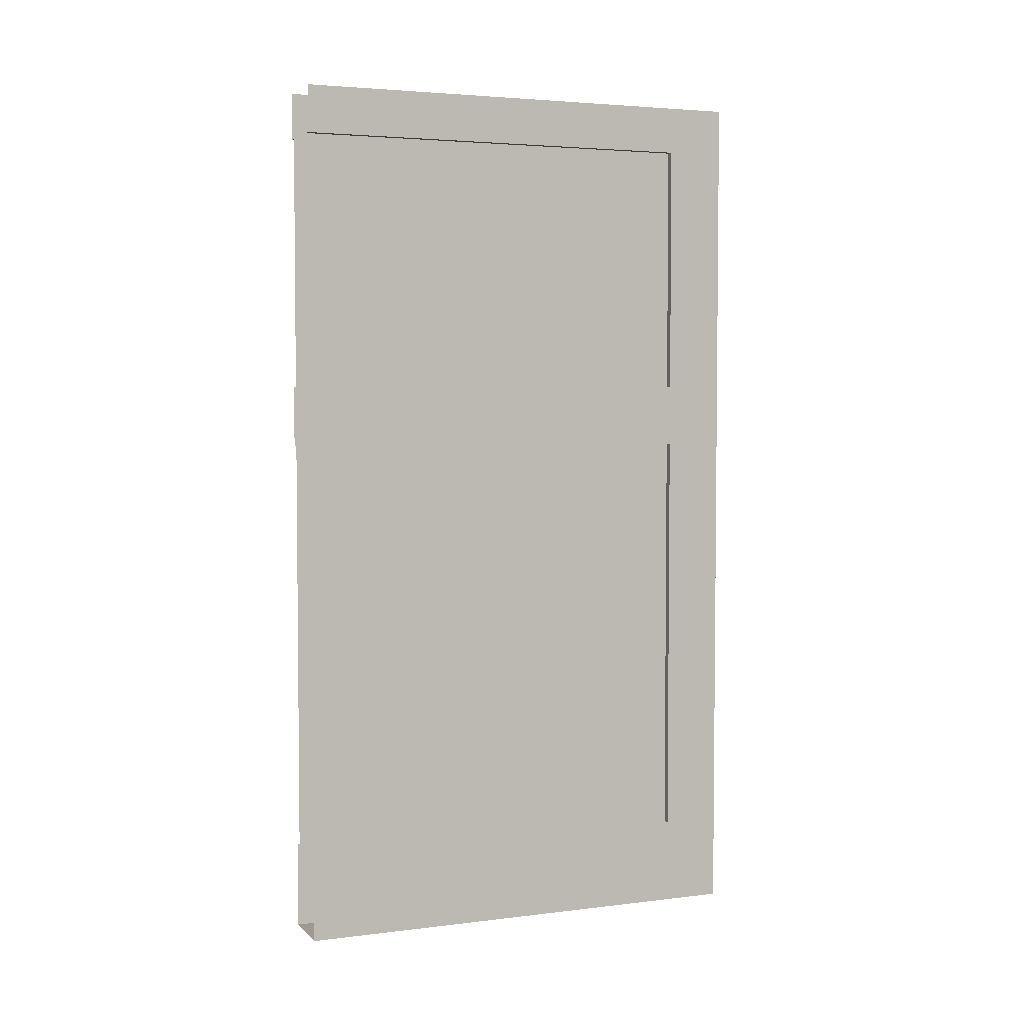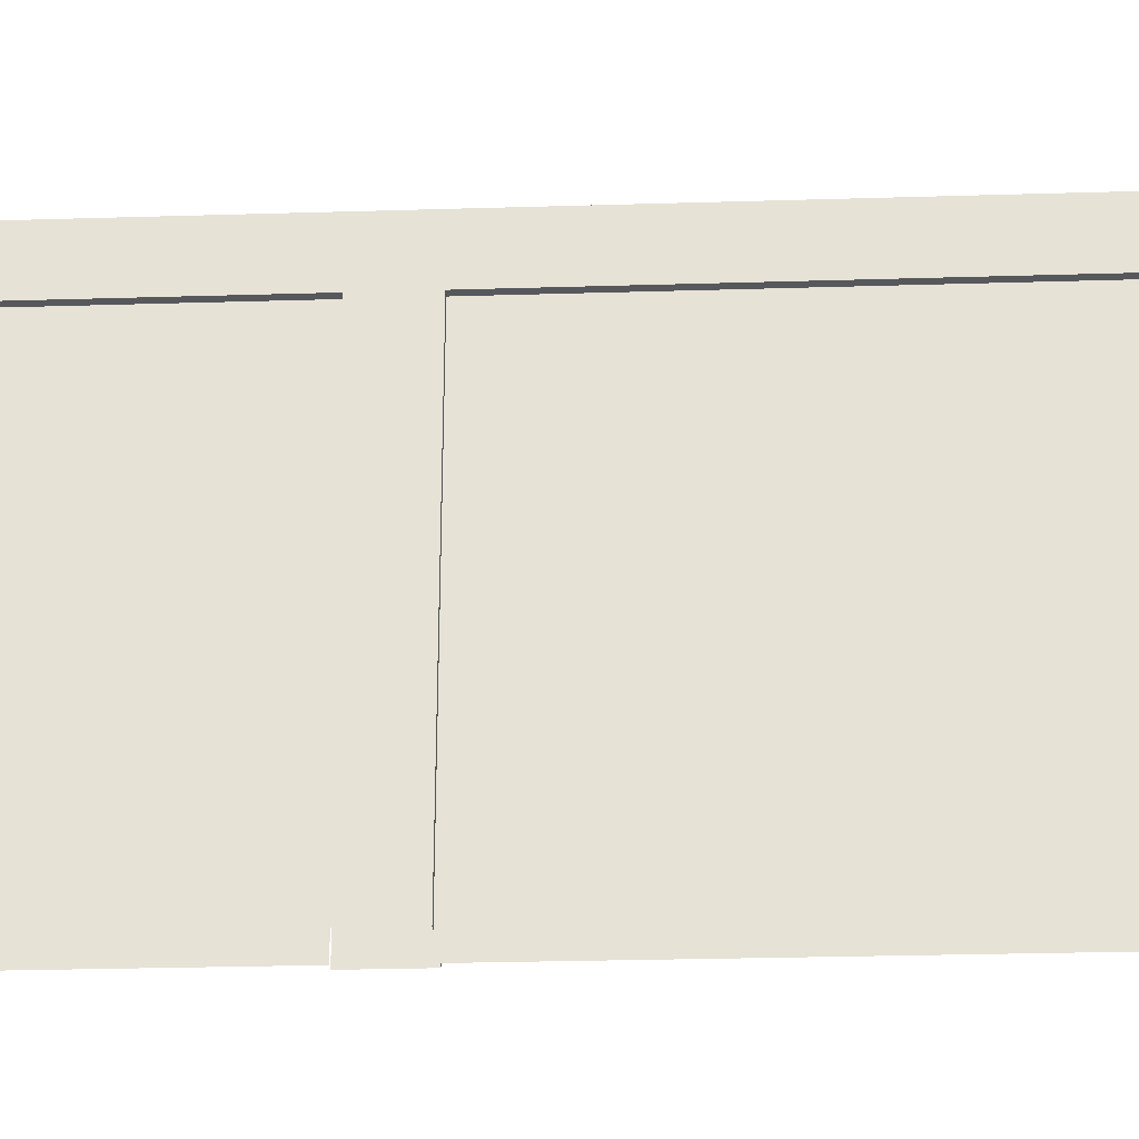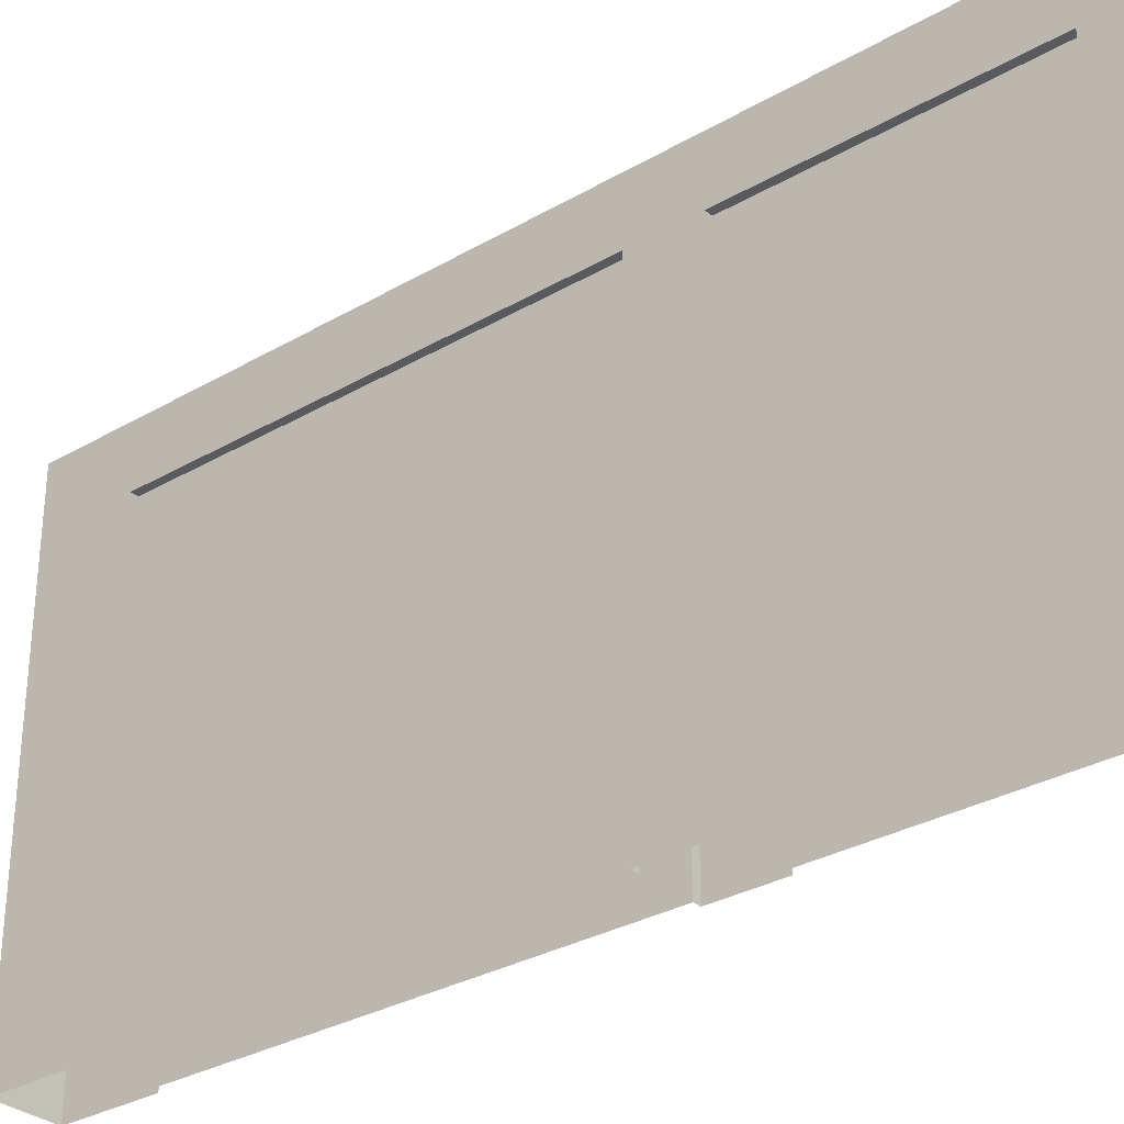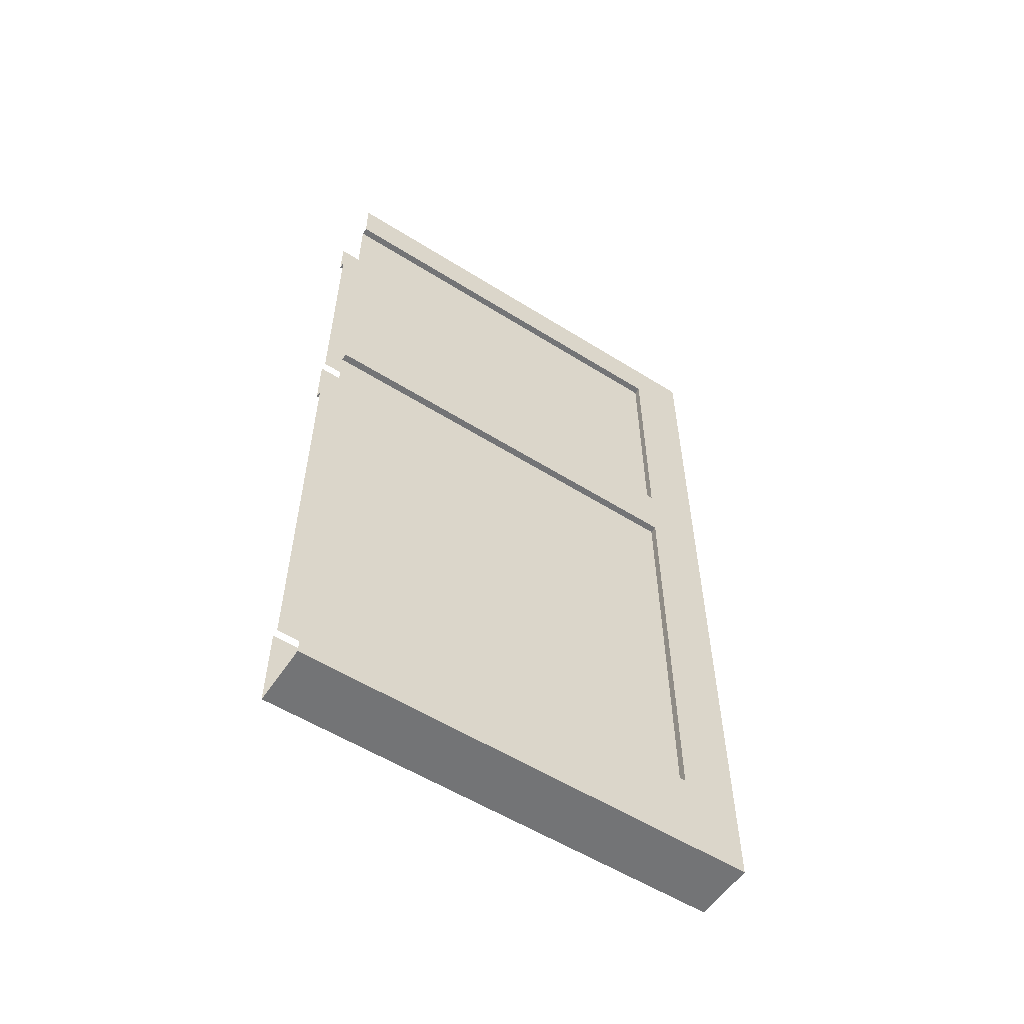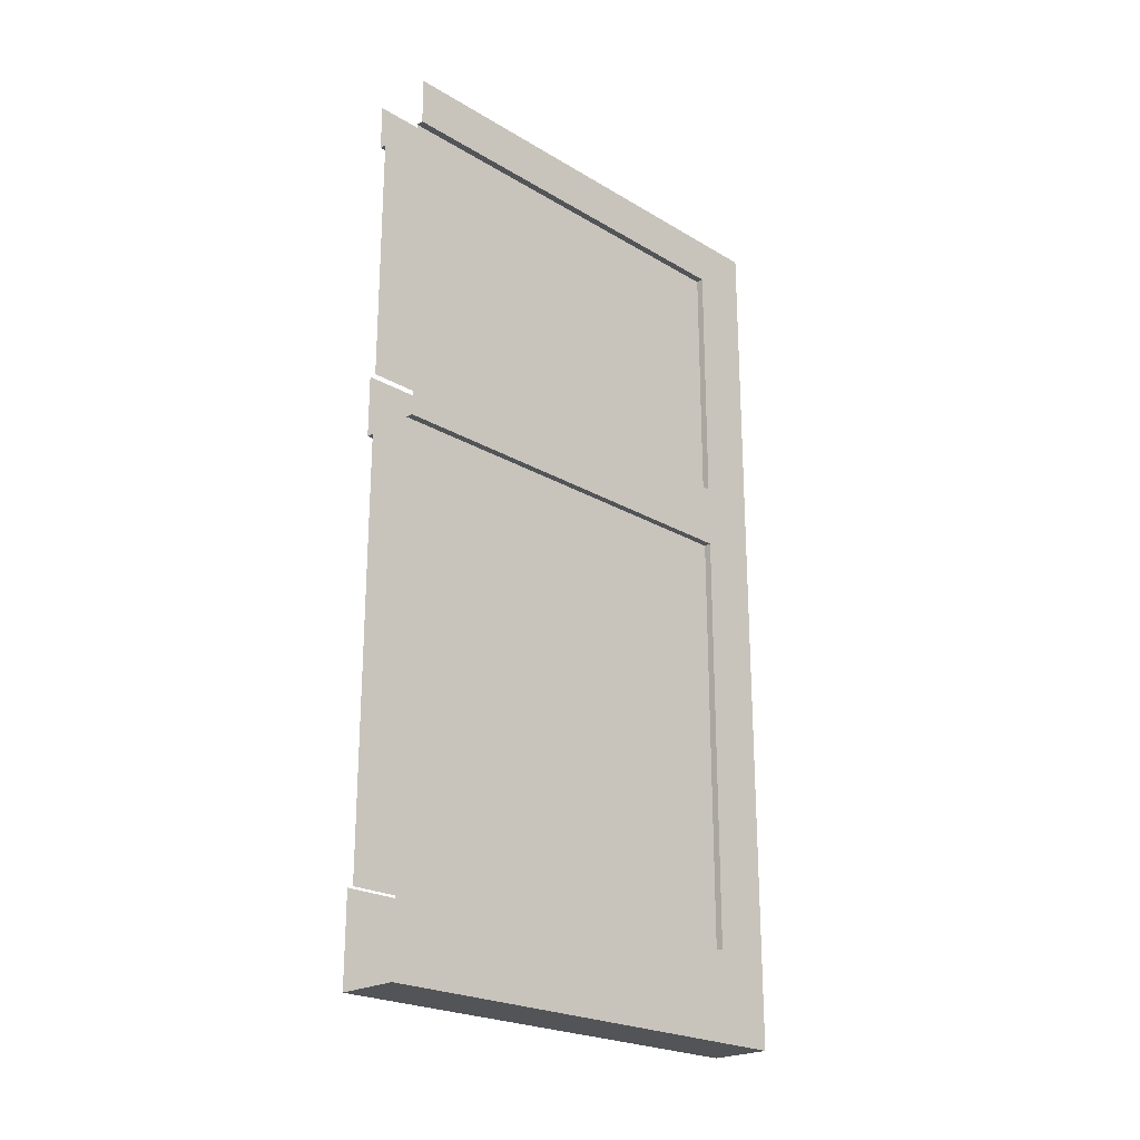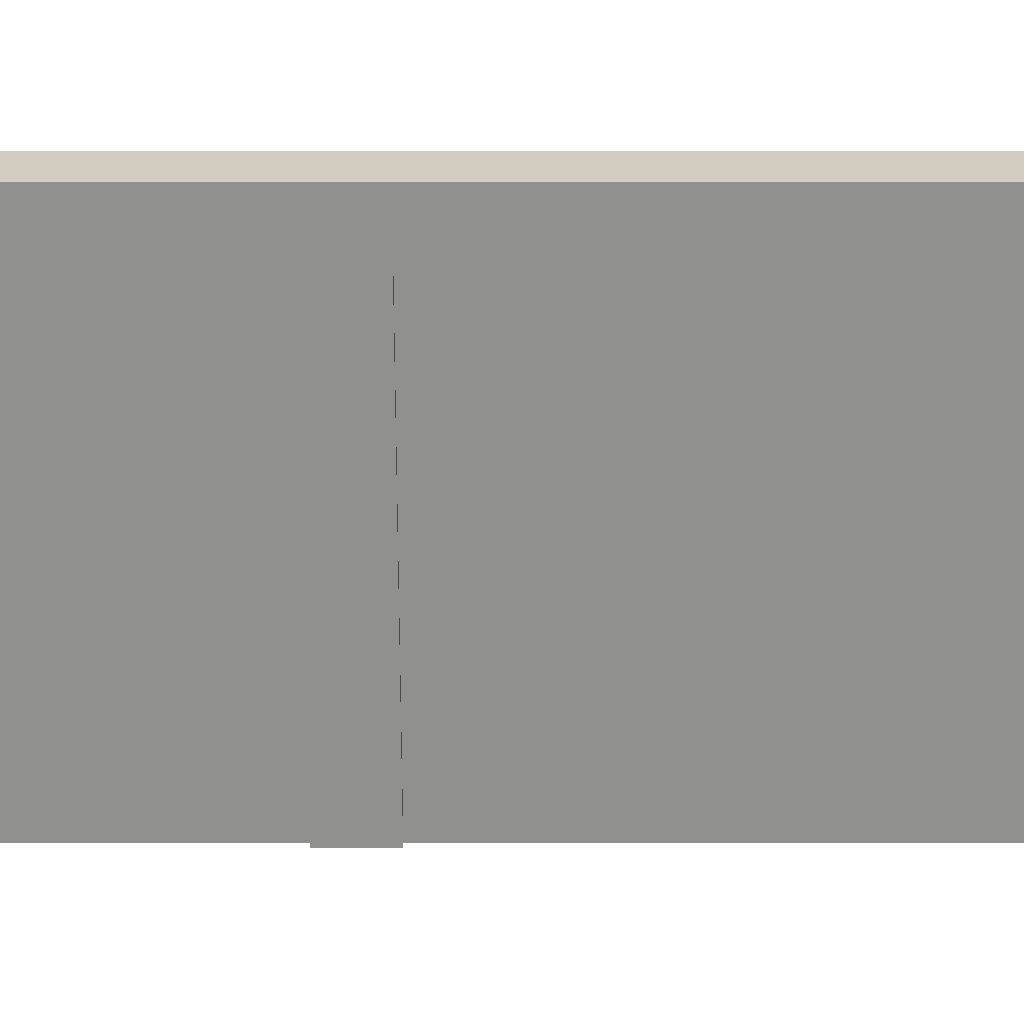
<metadata>
{"format":"obj","ext":"obj","renderer":"f3d","projection":"perspective","resolution":1024,"background":"white","views":[{"elev":3.8,"azim":-112.0,"up":"+Y"},{"elev":-28.1,"azim":-87.4,"up":"+Z"},{"elev":-31.0,"azim":129.8,"up":"+Z"},{"elev":-56.2,"azim":-123.3,"up":"+Y"},{"elev":-23.0,"azim":-135.2,"up":"+Y"},{"elev":24.5,"azim":-90.0,"up":"+Z"}]}
</metadata>
<code>
v -0.5 -1.875 0.5
v -0.5 -1.688 -0.5
v -0.5 -1.875 -0.5
v -0.3672 -1.875 0.5
v -0.5 -1.688 0.5
v -0.5 -1.688 0.375
v -0.4844 -0.6484 -0.5
v -0.4844 -0.6484 0.375
v -0.4844 -0.3438 0.1719
v -0.4844 -0.4375 -0.3125
v -0.4844 -0.4141 -0.5
v -0.4844 -0.1719 -0.3906
v -0.4844 -0.1797 -0.5
v -0.4844 -0.1016 -0.5
v -0.4844 -0.1016 0.375
v -0.5 -0.1016 0.375
v -0.5 -0.1016 -0.5
v -0.5 0 0.5
v -0.5 0 -0.5
v -0.4844 -0.7812 -0.5
v -0.4844 -0.7812 0.375
v -0.5 -0.7812 0.375
v -0.5 -0.7812 -0.5
v -0.5 -0.6484 0.375
v -0.5 -0.6484 -0.5
v -0.4844 -1.312 -0.1641
v -0.4844 -1.234 -0.5
v -0.4844 -1.688 -0.5
v -0.4844 -1.609 -0.03906
v -0.4844 -1.133 0.375
v -0.4844 -0.9297 0.1484
v -0.4844 -0.1797 0.375
v -0.4844 -0.3047 0.1406
v -0.4844 -0.4141 0.375
v -0.4844 -0.2891 -0.1406
v -0.4844 -1.688 0.375
v -0.3672 -1.875 -0.5
v -0.3672 -1.688 -0.5
v -0.3672 -1.688 0.375
v -0.3672 -1.688 0.5
v -0.3672 0 0.5
v -0.3672 -0.7812 0.375
v -0.3672 -0.6484 0.375
v -0.3672 -0.1016 0.375
v -0.3672 -0.1016 -0.5
v -0.3672 0 -0.5
v -0.3828 -0.6484 -0.5
v -0.3828 -0.3438 0.1719
v -0.3828 -0.6484 0.375
v -0.3828 -0.4141 0.375
v -0.3828 -0.3047 0.1406
v -0.3828 -0.1797 0.375
v -0.3828 -0.1016 0.375
v -0.3828 -0.2891 -0.1406
v -0.3828 -0.1719 -0.3906
v -0.3828 -0.1016 -0.5
v -0.3828 -0.1797 -0.5
v -0.3828 -0.4141 -0.5
v -0.3828 -0.4375 -0.3125
v -0.3828 -0.7812 -0.5
v -0.3828 -0.7812 0.375
v -0.3828 -0.9297 0.1484
v -0.3828 -1.312 -0.1641
v -0.3828 -1.234 -0.5
v -0.3828 -1.688 -0.5
v -0.3828 -1.609 -0.03906
v -0.3828 -1.688 0.375
v -0.3828 -1.133 0.375
v -0.3672 -0.7812 -0.5
v -0.3672 -0.6484 -0.5
f 1 2 3
f 1 4 5
f 1 5 6
f 1 6 2
f 4 37 38
f 4 38 39
f 4 39 40
f 4 40 5
f 1 3 4
f 4 3 37
f 7 8 9
f 7 9 10
f 7 10 11
f 34 9 8
f 47 48 49
f 49 48 50
f 58 59 47
f 47 59 48
f 11 10 12
f 11 12 13
f 32 33 34
f 34 33 9
f 35 10 9
f 35 9 33
f 35 12 10
f 50 48 51
f 50 51 52
f 57 55 58
f 58 55 59
f 48 59 54
f 48 54 51
f 59 55 54
f 13 12 14
f 14 12 15
f 32 15 33
f 35 33 15
f 35 15 12
f 52 51 53
f 53 51 54
f 53 54 55
f 53 55 56
f 56 55 57
f 14 15 16
f 14 16 17
f 20 21 22
f 20 22 23
f 21 30 6
f 21 6 22
f 24 16 8
f 8 16 15
f 30 36 6
f 53 56 44
f 53 44 43
f 53 43 49
f 60 42 61
f 67 68 39
f 39 68 42
f 60 69 42
f 68 61 42
f 56 45 44
f 17 16 18
f 17 18 19
f 23 22 24
f 23 24 25
f 22 6 5
f 22 5 18
f 22 18 24
f 24 18 16
f 5 40 18
f 18 40 41
f 41 40 42
f 41 42 43
f 41 43 44
f 41 44 45
f 41 45 46
f 39 42 40
f 42 69 43
f 43 69 70
f 26 27 28
f 26 28 29
f 26 29 30
f 26 30 31
f 29 28 36
f 29 36 30
f 64 63 65
f 65 63 66
f 65 66 67
f 67 66 68
f 66 63 68
f 68 63 62
f 26 31 20
f 26 20 27
f 21 20 31
f 21 31 30
f 60 61 62
f 60 62 63
f 60 63 64
f 68 62 61

</code>
